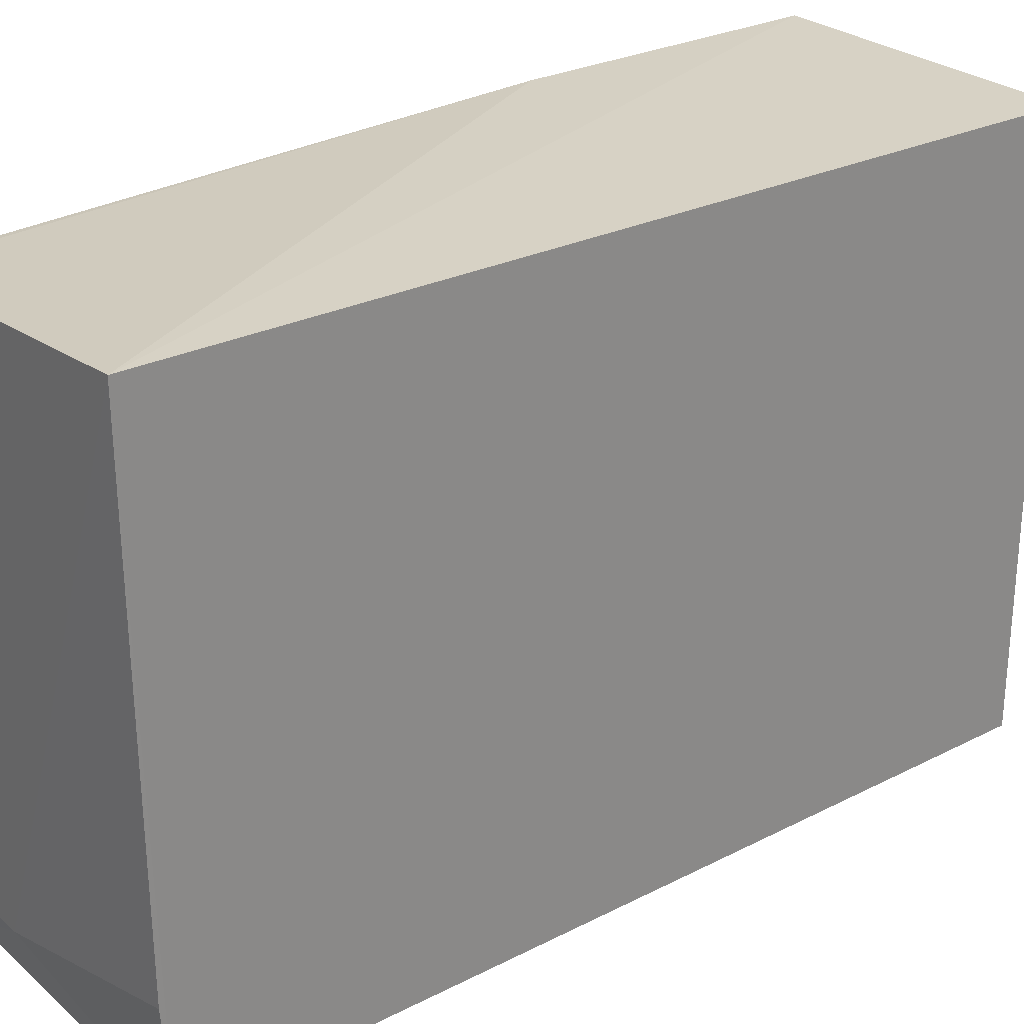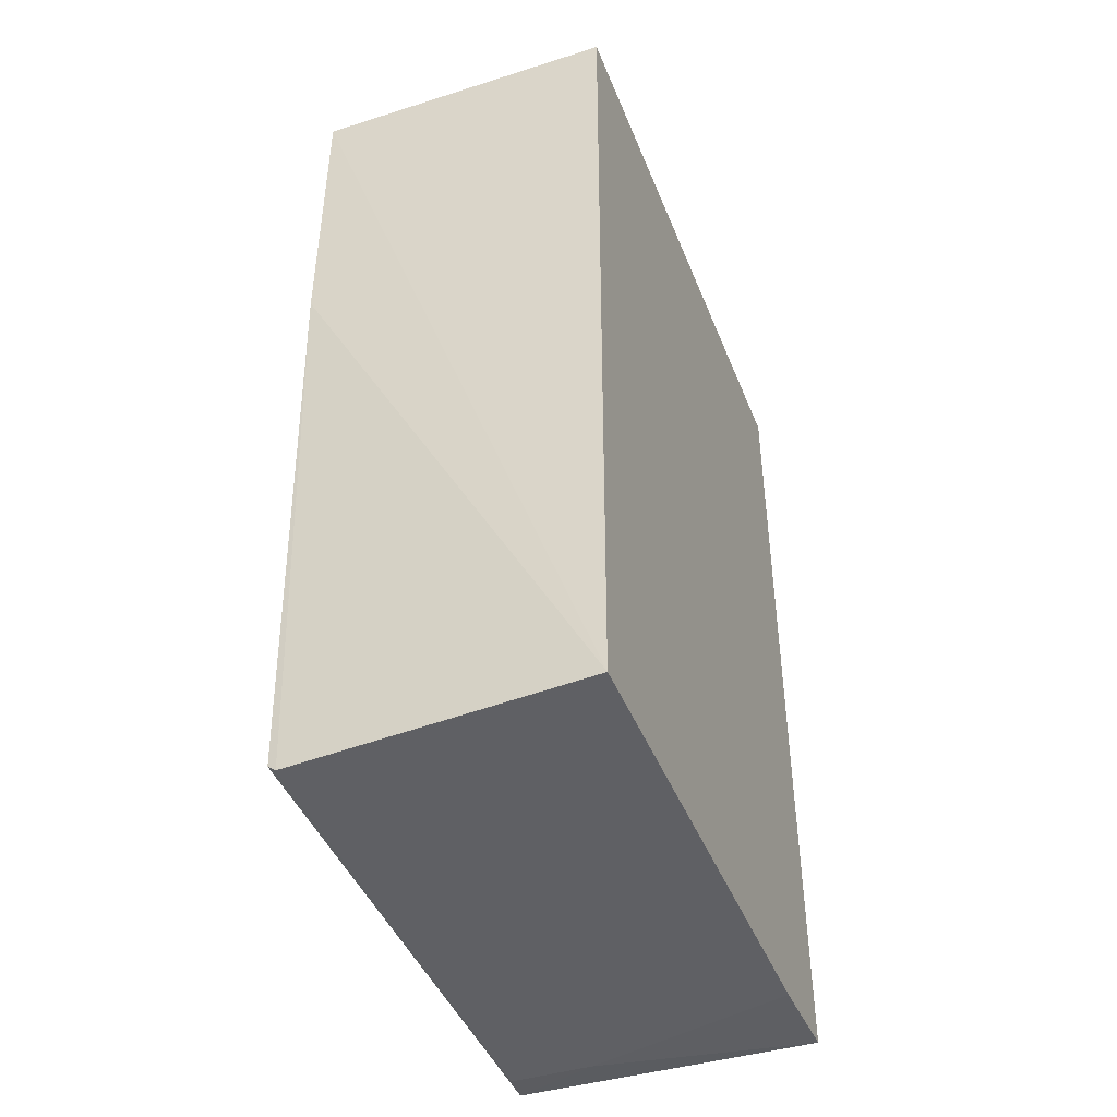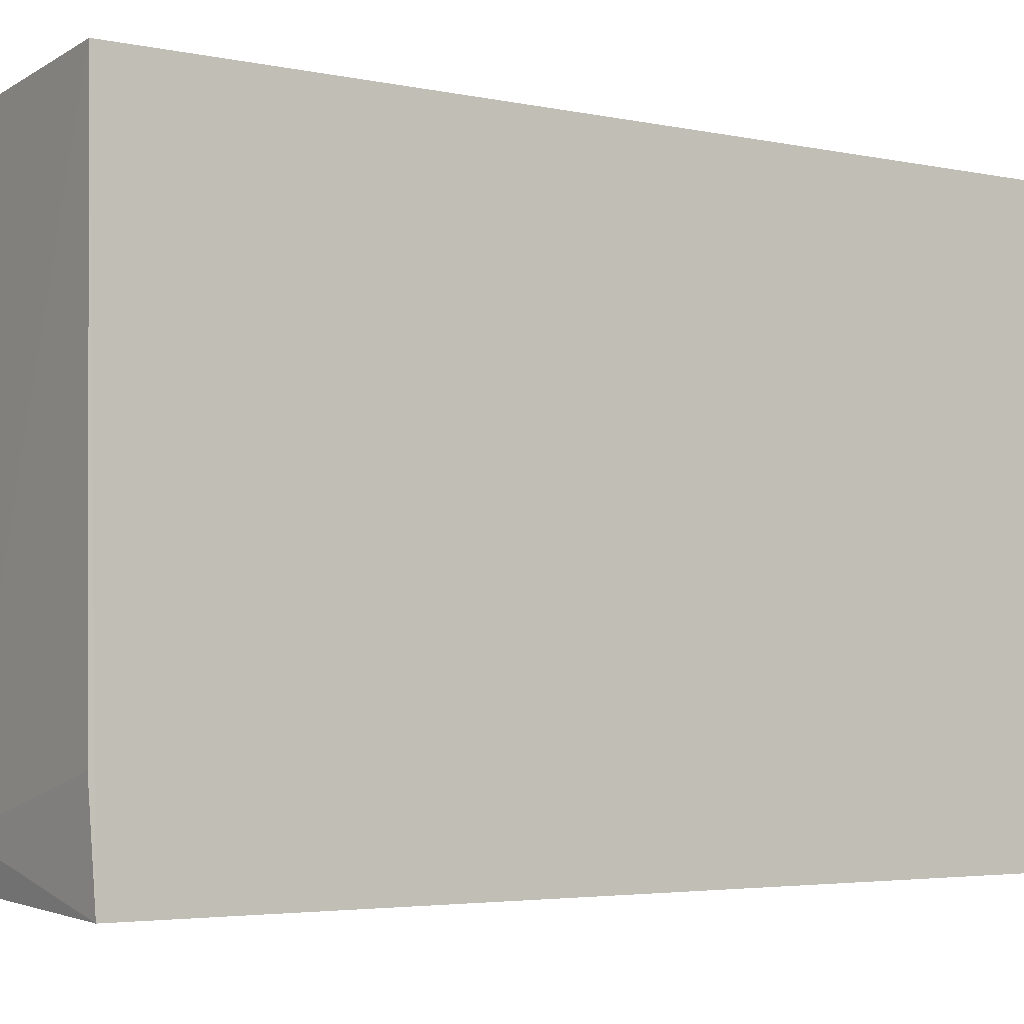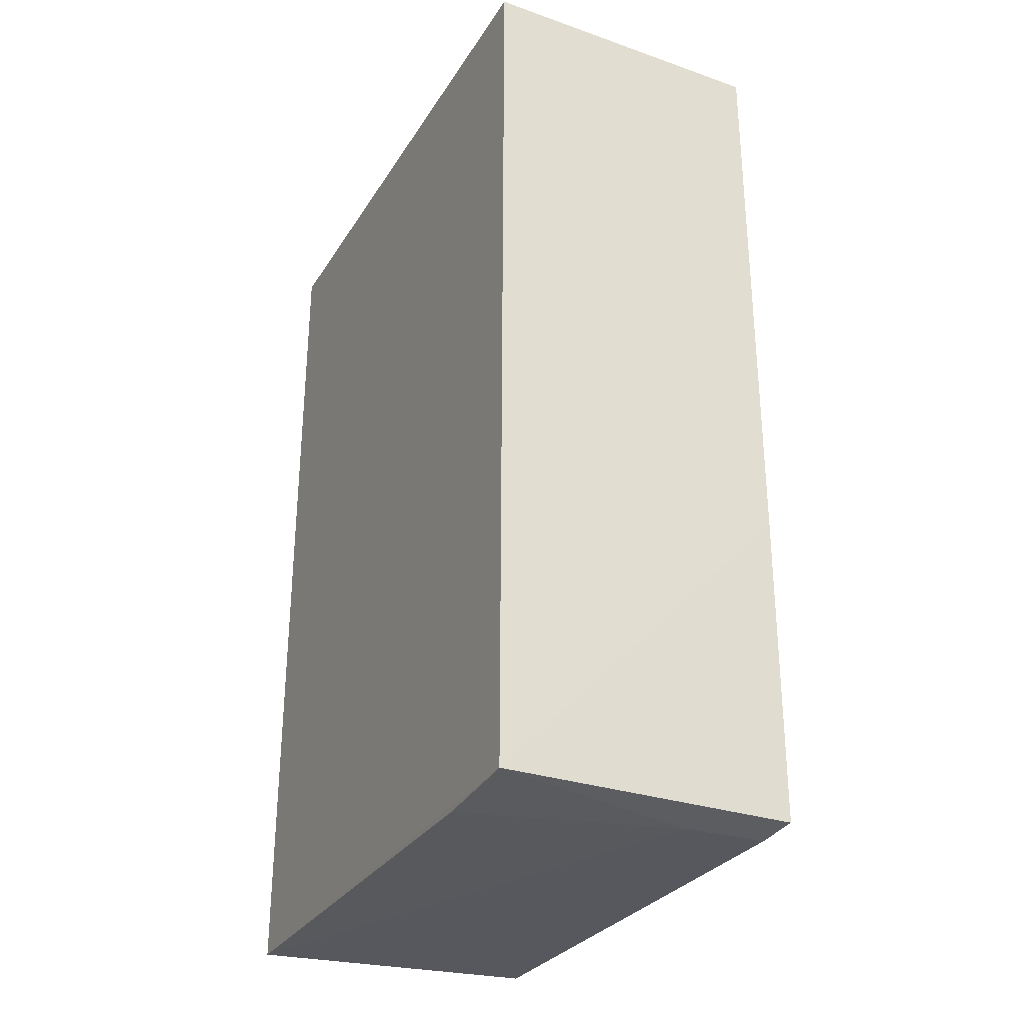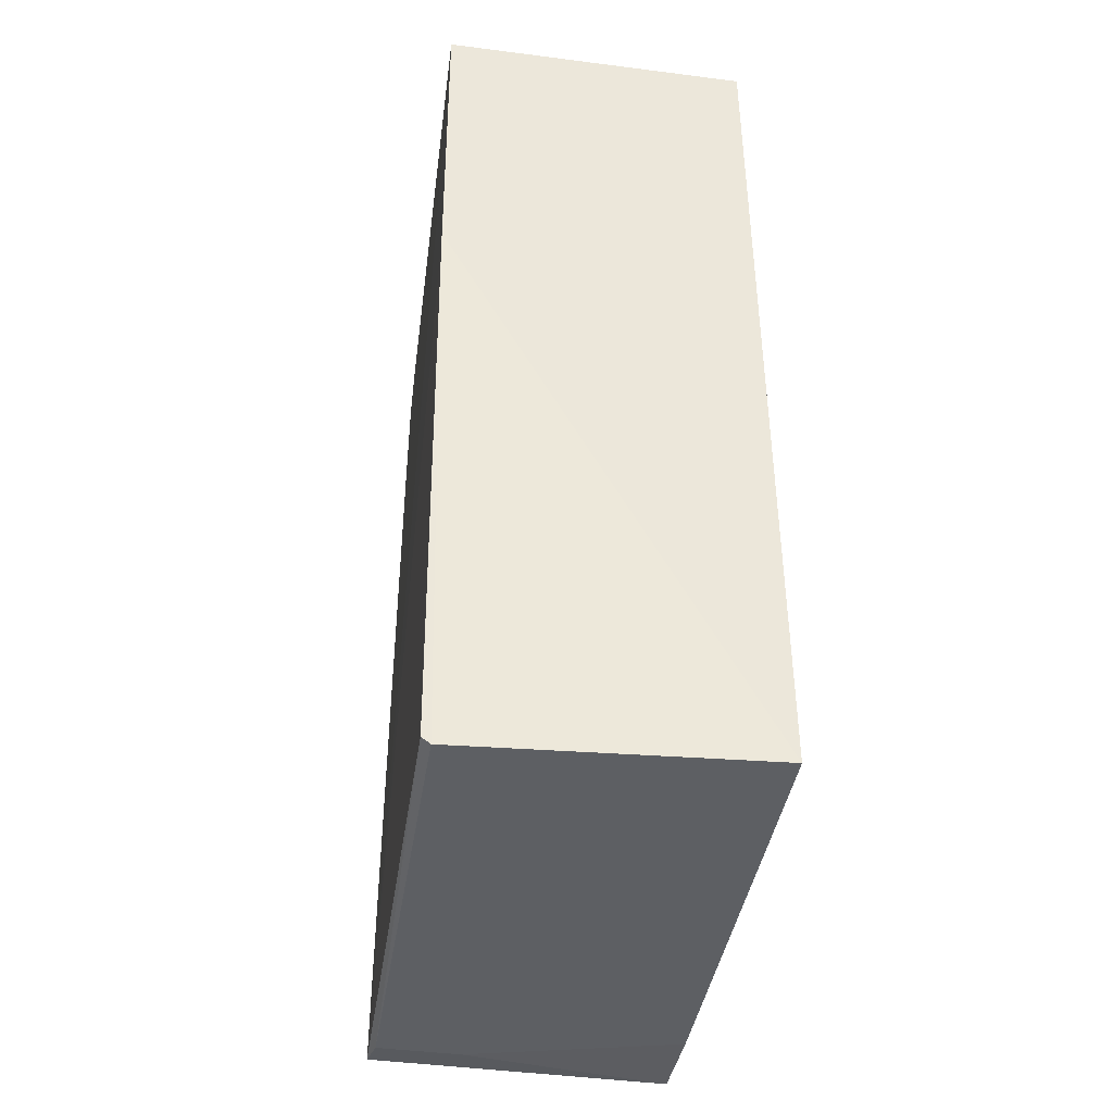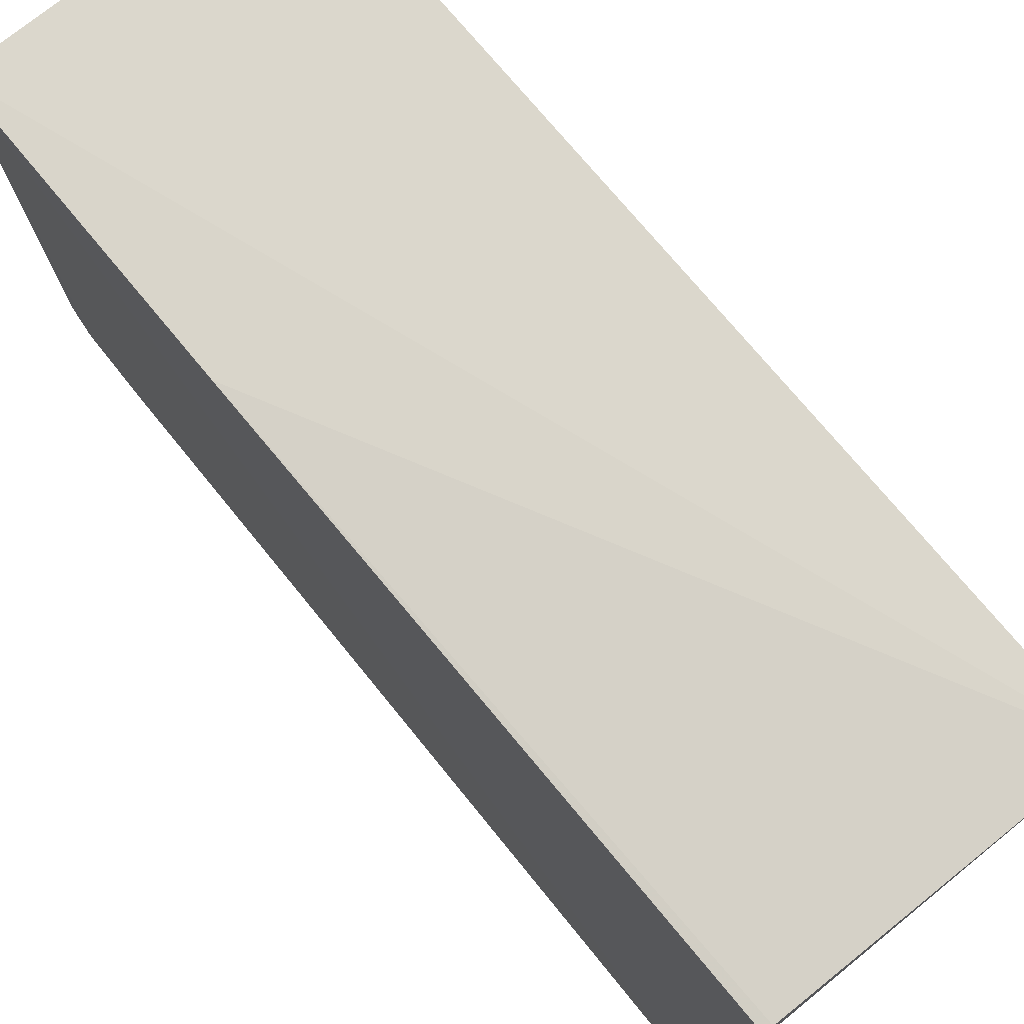
<metadata>
{"format":"obj","ext":"obj","renderer":"f3d","projection":"perspective","resolution":1024,"background":"white","views":[{"elev":26.8,"azim":51.2,"up":"+Z"},{"elev":-44.3,"azim":21.0,"up":"+Y"},{"elev":-3.1,"azim":55.9,"up":"+Z"},{"elev":-29.1,"azim":154.0,"up":"+Y"},{"elev":-40.3,"azim":-8.2,"up":"+Y"},{"elev":74.3,"azim":-39.4,"up":"+Z"}]}
</metadata>
<code>
v -0.03638 0.04144 0.07914
v -0.03634 -0.07721 0.08035
v -0.03634 -0.07583 0.002014
v -0.07596 0.04142 0.002142
v -0.07741 0.04144 0.07964
v -0.03638 0.04144 0.001306
v -0.07672 -0.07569 0.003154
v -0.0761 -0.0342 0.002113
v -0.06476 -0.0767 0.008298
v -0.07659 -0.07577 0.07739
v -0.07653 0.03904 0.008242
v -0.03637 -0.07675 0.01541
v -0.07731 0.001248 0.07975
v -0.07545 -0.07672 0.07751
v -0.07656 0.04139 0.01299
v -0.0765 0.02961 0.005929
v -0.07594 -0.07657 0.008326
f 1 2 3
f 5 2 1
f 6 1 3
f 6 5 1
f 6 4 5
f 8 6 3
f 8 4 6
f 8 7 4
f 8 3 7
f 9 7 3
f 11 7 5
f 12 9 3
f 12 3 2
f 12 2 9
f 13 2 5
f 13 5 7
f 13 7 10
f 14 13 10
f 14 2 13
f 15 11 5
f 15 5 4
f 15 4 11
f 16 11 4
f 16 4 7
f 16 7 11
f 17 14 10
f 17 10 7
f 17 7 9
f 17 9 2
f 17 2 14

</code>
